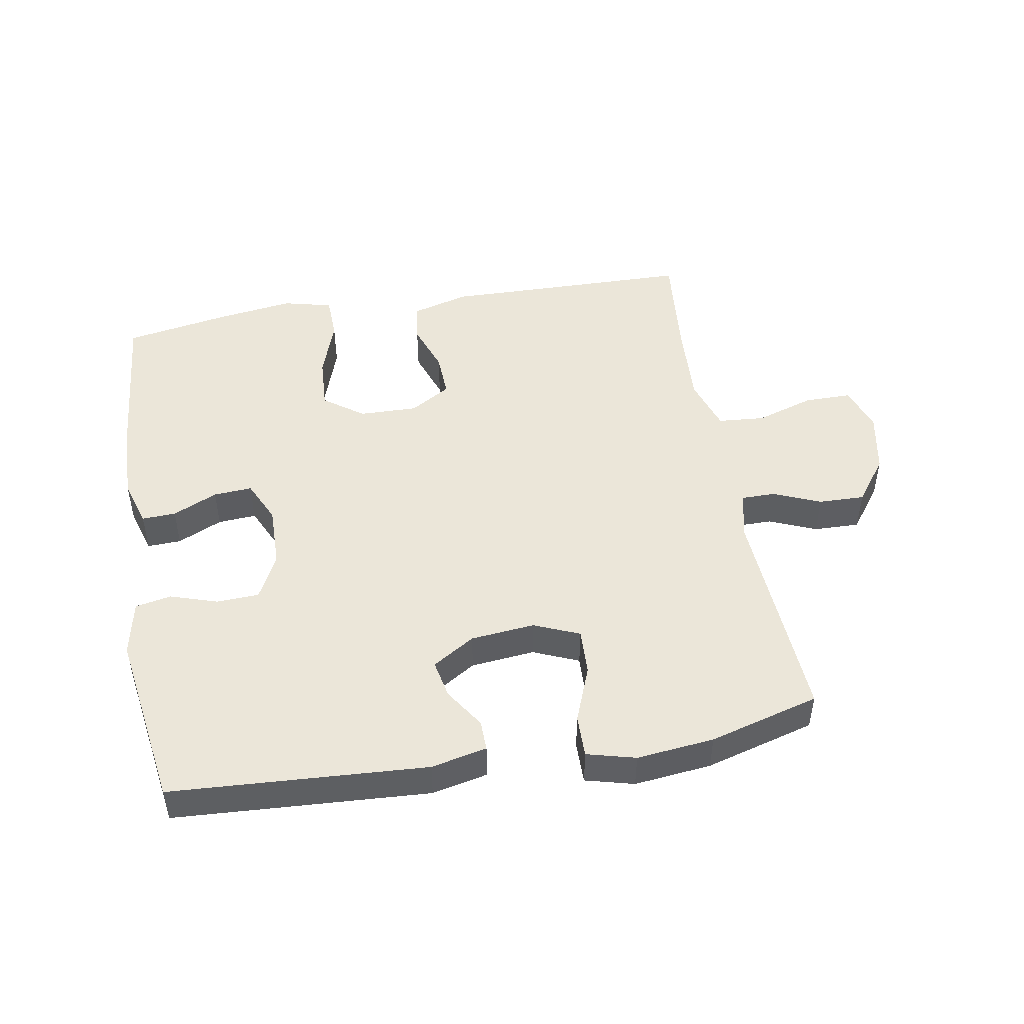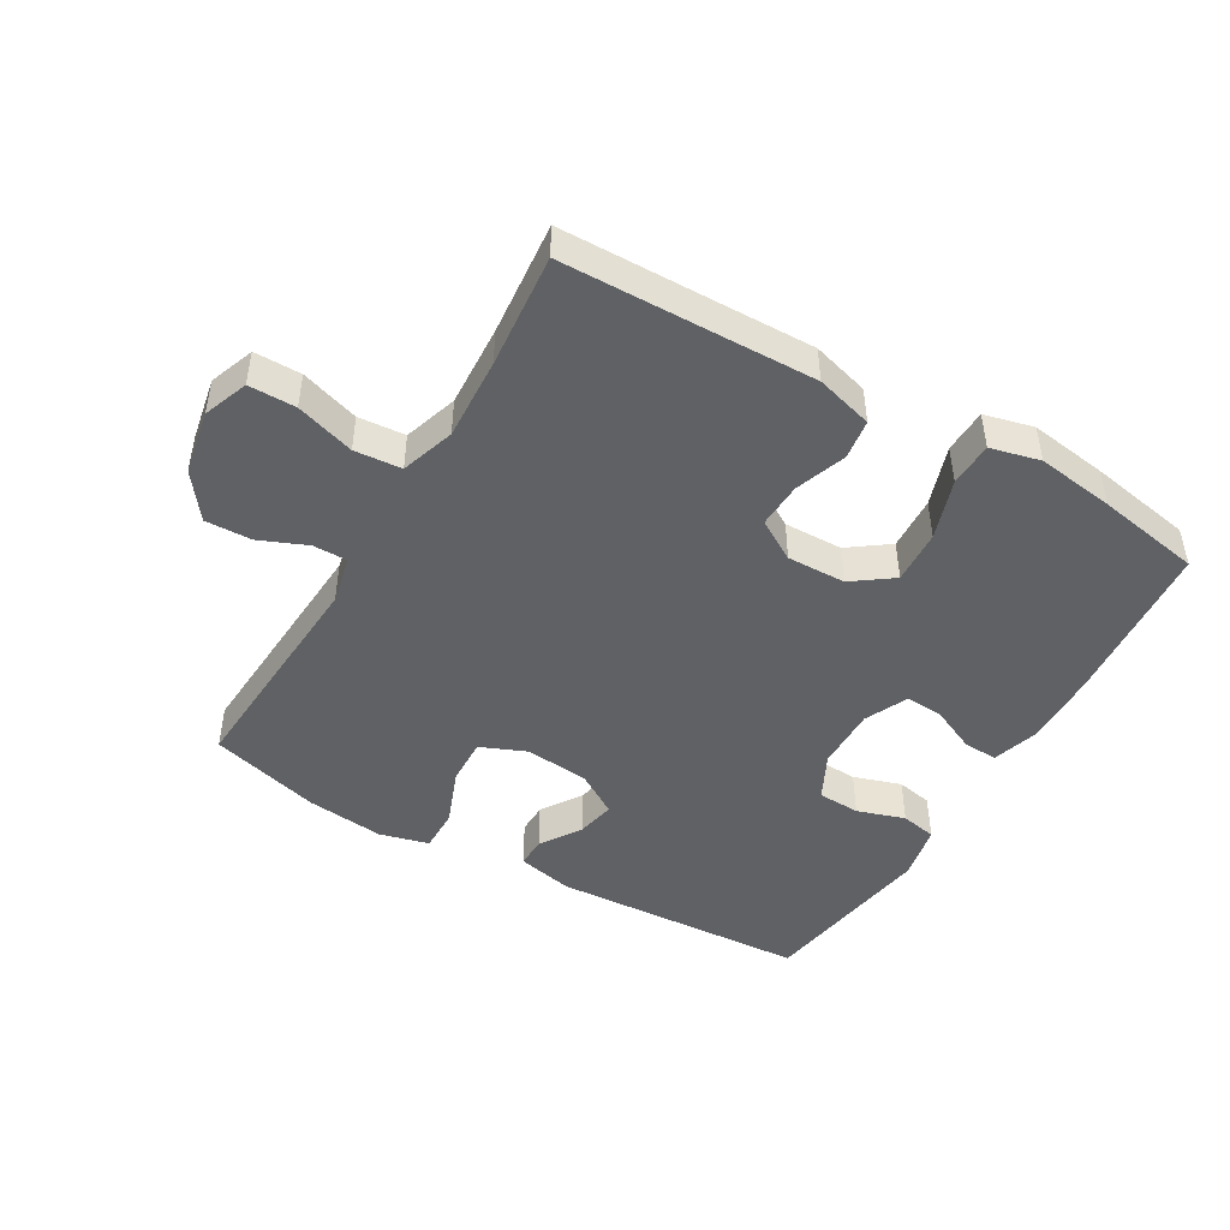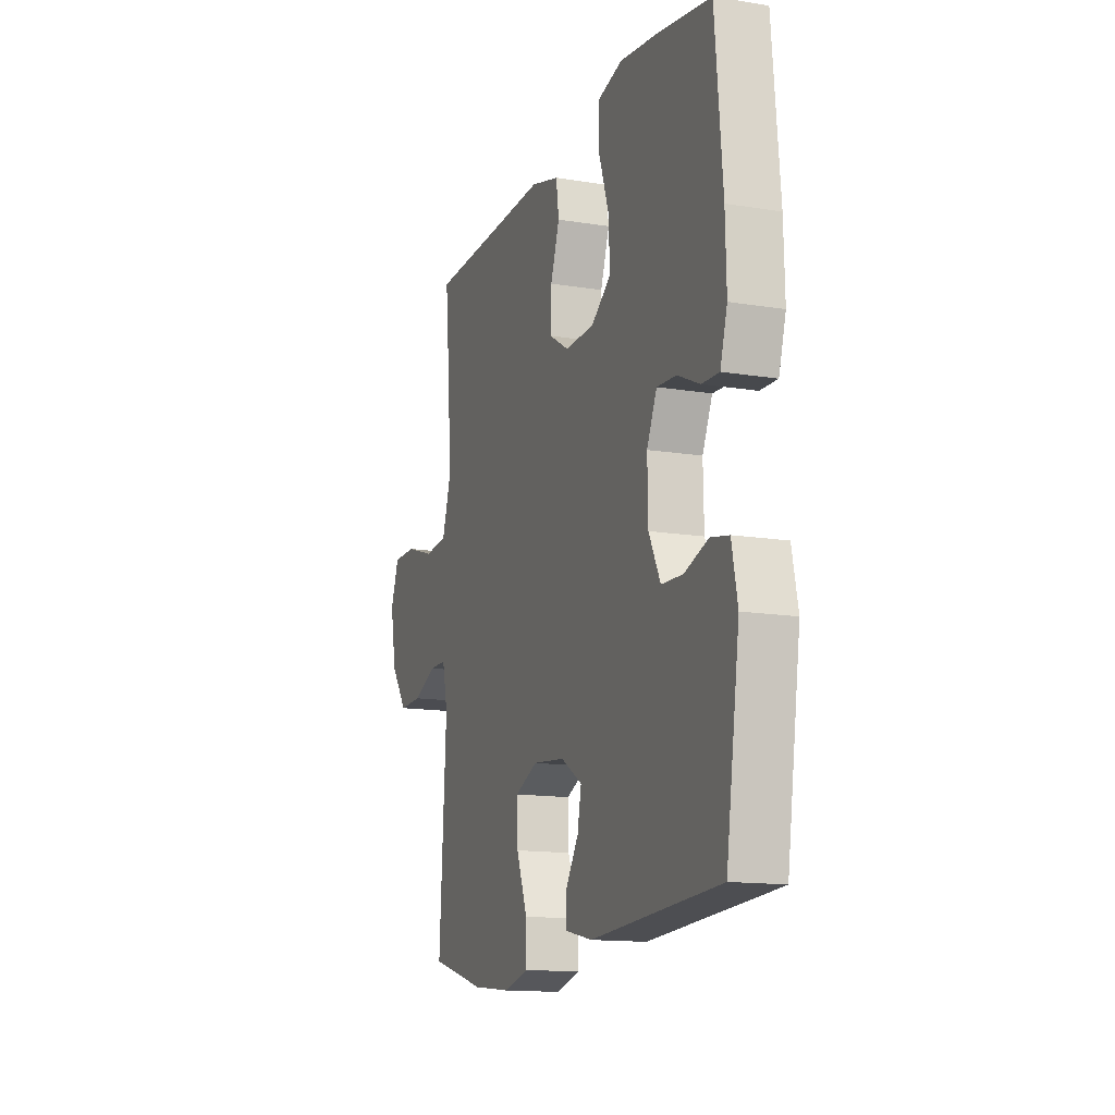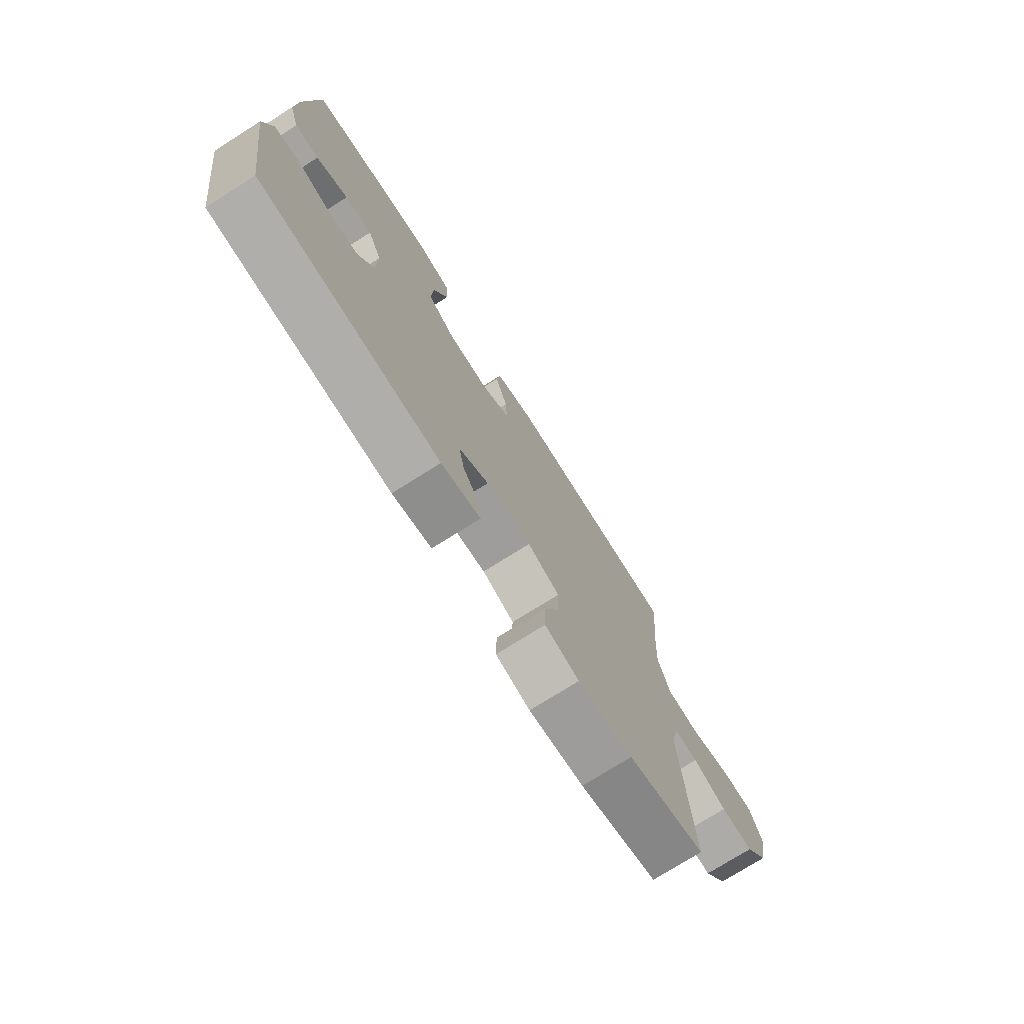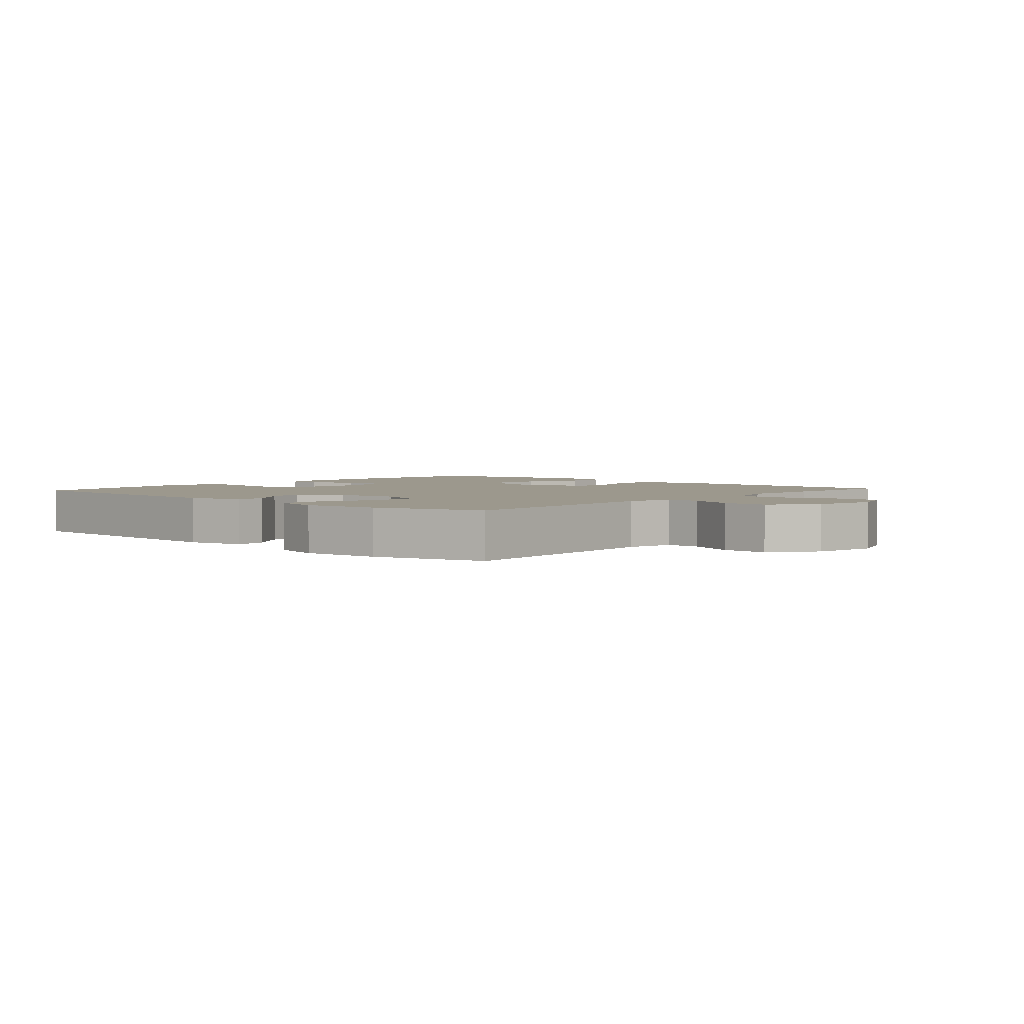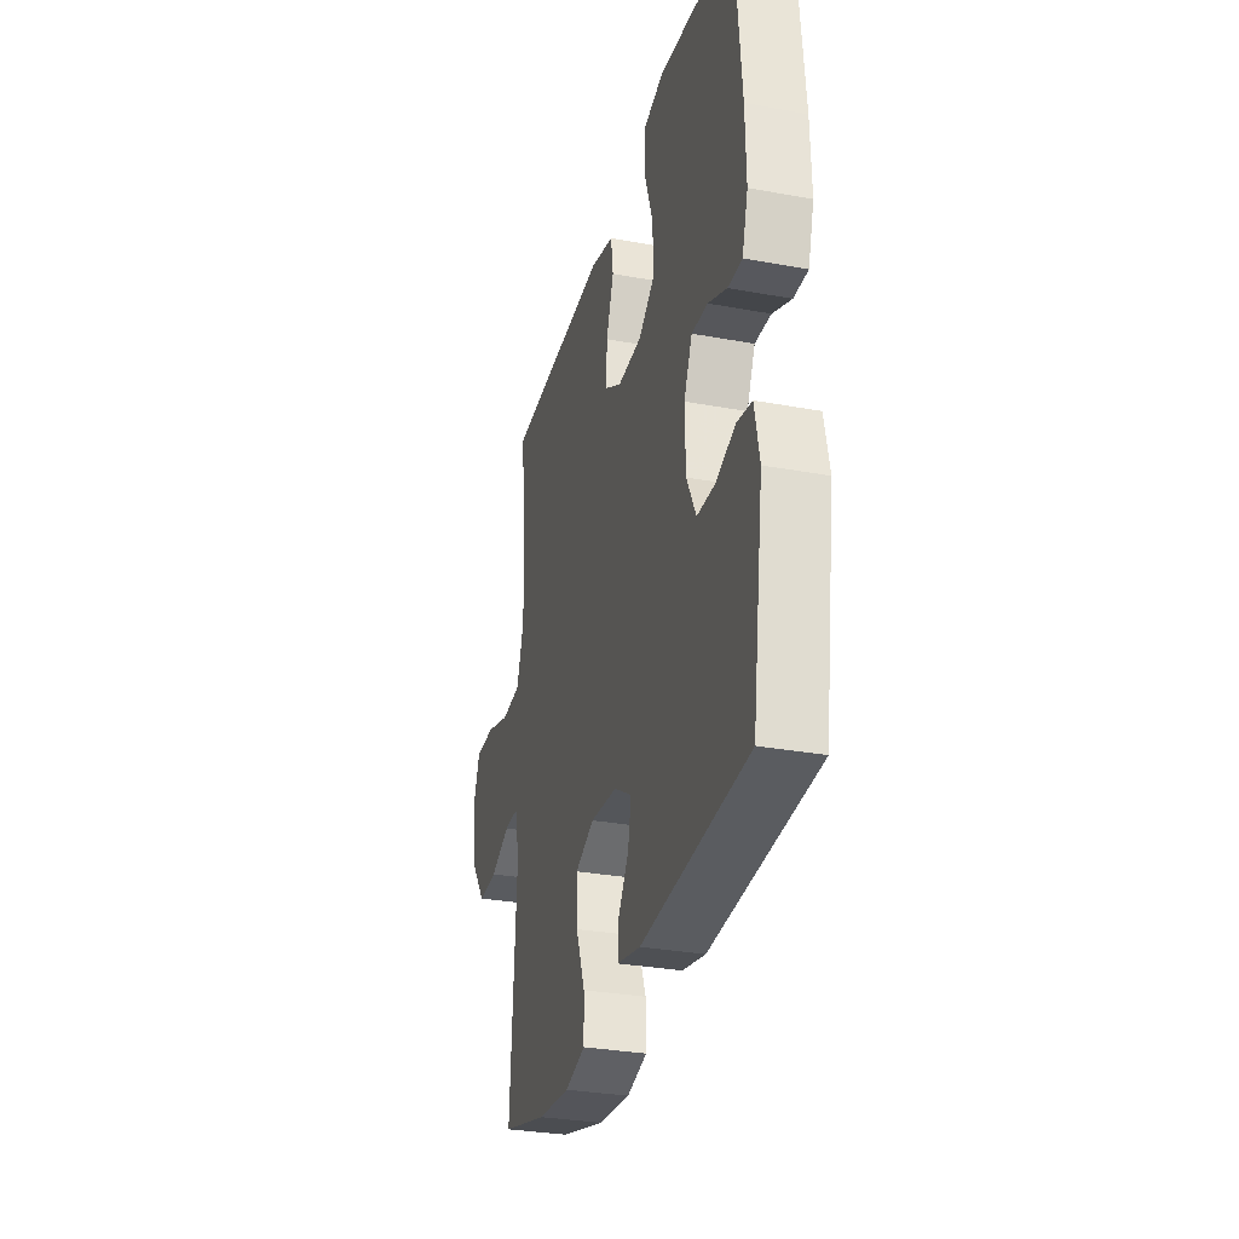
<metadata>
{"format":"obj","ext":"obj","renderer":"f3d","projection":"perspective","resolution":1024,"background":"white","views":[{"elev":48.1,"azim":170.1,"up":"+Y"},{"elev":-46.5,"azim":-30.3,"up":"+Y"},{"elev":-14.0,"azim":70.1,"up":"+Z"},{"elev":-75.0,"azim":122.3,"up":"+Z"},{"elev":3.0,"azim":-138.4,"up":"+Y"},{"elev":-30.9,"azim":75.2,"up":"+Z"}]}
</metadata>
<code>
v 0.5 0.07 0.5
v 0.523 0.07 0.241
v 0.526 0.07 0.126
v 0.504 0.07 0.053
v 0.451 0.07 0.055
v 0.381 0.07 0.087
v 0.321 0.07 0.091
v 0.29 0.07 0.024
v 0.292 0.07 -0.074
v 0.328 0.07 -0.145
v 0.394 0.07 -0.148
v 0.468 0.07 -0.124
v 0.524 0.07 -0.135
v 0.542 0.07 -0.222
v 0.5 0.07 -0.5
v 0.101 0.07 -0.524
v 0.014 0.07 -0.505
v 0.015 0.07 -0.457
v 0.056 0.07 -0.394
v 0.068 0.07 -0.334
v 0.002 0.07 -0.293
v -0.098 0.07 -0.283
v -0.169 0.07 -0.313
v -0.166 0.07 -0.386
v -0.132 0.07 -0.474
v -0.131 0.07 -0.541
v -0.207 0.07 -0.561
v -0.328 0.07 -0.548
v -0.5 0.07 -0.5
v -0.479 0.07 -0.149
v -0.496 0.07 -0.074
v -0.549 0.07 -0.074
v -0.623 0.07 -0.105
v -0.695 0.07 -0.107
v -0.747 0.07 -0.037
v -0.766 0.07 0.063
v -0.74 0.07 0.133
v -0.667 0.07 0.133
v -0.576 0.07 0.104
v -0.503 0.07 0.11
v -0.476 0.07 0.194
v -0.483 0.07 0.322
v -0.5 0.07 0.5
v -0.241 0.07 0.505
v -0.109 0.07 0.508
v -0.02 0.07 0.483
v -0.011 0.07 0.421
v -0.039 0.07 0.342
v -0.042 0.07 0.271
v 0.021 0.07 0.233
v 0.112 0.07 0.235
v 0.174 0.07 0.28
v 0.169 0.07 0.364
v 0.137 0.07 0.458
v 0.139 0.07 0.527
v 0.216 0.07 0.546
v 0.337 0.07 0.529
v 0.5 0 0.5
v 0.523 0 0.241
v 0.526 0 0.126
v 0.504 0 0.053
v 0.451 0 0.055
v 0.381 0 0.087
v 0.321 0 0.091
v 0.29 0 0.024
v 0.292 0 -0.074
v 0.328 0 -0.145
v 0.394 0 -0.148
v 0.468 0 -0.124
v 0.524 0 -0.135
v 0.542 0 -0.222
v 0.5 0 -0.5
v 0.101 0 -0.524
v 0.014 0 -0.505
v 0.015 0 -0.457
v 0.056 0 -0.394
v 0.068 0 -0.334
v 0.002 0 -0.293
v -0.098 0 -0.283
v -0.169 0 -0.313
v -0.166 0 -0.386
v -0.132 0 -0.474
v -0.131 0 -0.541
v -0.207 0 -0.561
v -0.328 0 -0.548
v -0.5 0 -0.5
v -0.479 0 -0.149
v -0.496 0 -0.074
v -0.549 0 -0.074
v -0.623 0 -0.105
v -0.695 0 -0.107
v -0.747 0 -0.037
v -0.766 0 0.063
v -0.74 0 0.133
v -0.667 0 0.133
v -0.576 0 0.104
v -0.503 0 0.11
v -0.476 0 0.194
v -0.483 0 0.322
v -0.5 0 0.5
v -0.241 0 0.505
v -0.109 0 0.508
v -0.02 0 0.483
v -0.011 0 0.421
v -0.039 0 0.342
v -0.042 0 0.271
v 0.021 0 0.233
v 0.112 0 0.235
v 0.174 0 0.28
v 0.169 0 0.364
v 0.137 0 0.458
v 0.139 0 0.527
v 0.216 0 0.546
v 0.337 0 0.529
f 53 54 55 56
f 52 53 56 57
f 45 46 47 48
f 44 45 48 49
f 42 43 44 49
f 41 42 49 50
f 36 37 38 39
f 36 39 40
f 35 36 40
f 32 33 34 35
f 31 32 35 40
f 30 31 40 41
f 28 29 30
f 24 25 26 27
f 23 24 27 28
f 16 17 18 19
f 16 19 20
f 15 16 20
f 14 15 20 21
f 11 12 13 14
f 10 11 14 21
f 3 4 5 6
f 3 6 7
f 2 3 7
f 52 57 1 2
f 51 52 2 7
f 50 51 7 8
f 41 50 8 9
f 23 28 30 41
f 22 23 41 9
f 9 10 21 22
f 113 112 111 110
f 114 113 110 109
f 105 104 103 102
f 106 105 102 101
f 106 101 100 99
f 107 106 99 98
f 96 95 94 93
f 97 96 93
f 97 93 92
f 92 91 90 89
f 97 92 89 88
f 98 97 88 87
f 87 86 85
f 84 83 82 81
f 85 84 81 80
f 76 75 74 73
f 77 76 73
f 77 73 72
f 78 77 72 71
f 71 70 69 68
f 78 71 68 67
f 63 62 61 60
f 64 63 60
f 64 60 59
f 59 58 114 109
f 64 59 109 108
f 65 64 108 107
f 66 65 107 98
f 98 87 85 80
f 66 98 80 79
f 79 78 67 66
f 1 58 59 2
f 2 59 60 3
f 3 60 61 4
f 4 61 62 5
f 5 62 63 6
f 6 63 64 7
f 7 64 65 8
f 8 65 66 9
f 9 66 67 10
f 10 67 68 11
f 11 68 69 12
f 12 69 70 13
f 13 70 71 14
f 14 71 72 15
f 15 72 73 16
f 16 73 74 17
f 17 74 75 18
f 18 75 76 19
f 19 76 77 20
f 20 77 78 21
f 21 78 79 22
f 22 79 80 23
f 23 80 81 24
f 24 81 82 25
f 25 82 83 26
f 26 83 84 27
f 27 84 85 28
f 28 85 86 29
f 29 86 87 30
f 30 87 88 31
f 31 88 89 32
f 32 89 90 33
f 33 90 91 34
f 34 91 92 35
f 35 92 93 36
f 36 93 94 37
f 37 94 95 38
f 38 95 96 39
f 39 96 97 40
f 40 97 98 41
f 41 98 99 42
f 42 99 100 43
f 43 100 101 44
f 44 101 102 45
f 45 102 103 46
f 46 103 104 47
f 47 104 105 48
f 48 105 106 49
f 49 106 107 50
f 50 107 108 51
f 51 108 109 52
f 52 109 110 53
f 53 110 111 54
f 54 111 112 55
f 55 112 113 56
f 56 113 114 57
f 57 114 58 1

</code>
